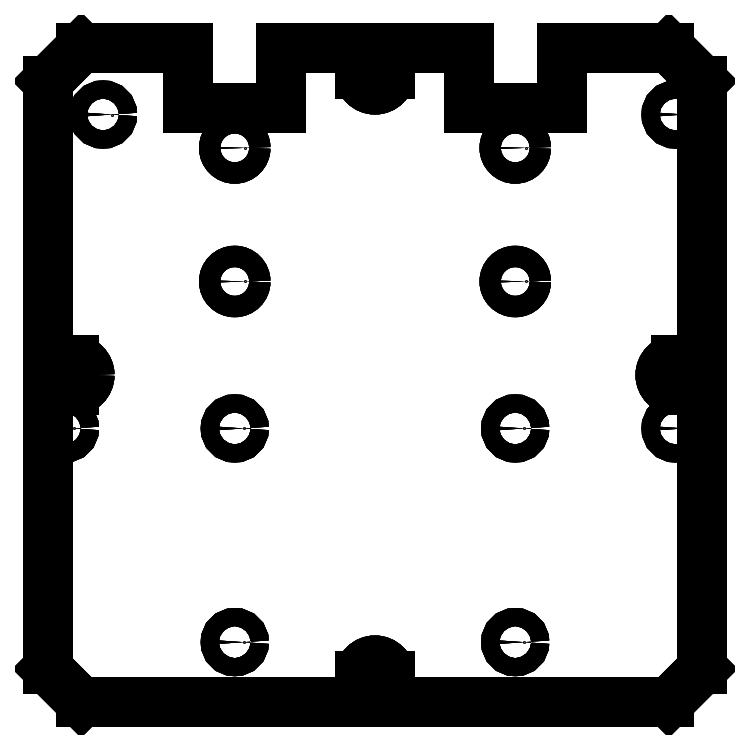
<metadata>
{"format":"dxf","ext":"dxf","renderer":"ezdxf+matplotlib","layout":"modelspace","background":"white","min_lineweight":24,"dpi":150}
</metadata>
<code>
0
SECTION
2
ENTITIES
0
LINE
8
Chamfer
10
5
20
0
30
0
11
46.75
21
0
31
0
0
LINE
8
Chamfer
10
5
20
0
30
0
11
5
21
0
31
1.5
0
LINE
8
Chamfer
10
46.75
20
0
30
1.5
11
46.75
21
0
31
0
0
LINE
8
Chamfer
10
5
20
0
30
1.5
11
46.75
21
0
31
1.5
0
LINE
8
Chamfer
10
0
20
93
30
0
11
0
21
51.25
31
0
0
LINE
8
Chamfer
10
1.332e-15
20
93
30
0
11
5
21
98
31
0
0
LINE
8
Chamfer
10
4
20
51.25
30
0
11
0
21
51.25
31
0
0
LINE
8
Chamfer
10
21
20
98
30
0
11
5
21
98
31
0
0
ARC
8
Chamfer
10
4
20
49
30
0
40
2.25
50
0
51
90
0
LINE
8
Chamfer
10
21
20
89
30
0
11
21
21
98
31
0
0
ARC
8
Chamfer
10
4
20
49
30
0
40
2.25
50
-90
51
0
0
LINE
8
Chamfer
10
35
20
89
30
0
11
21
21
89
31
0
0
LINE
8
Chamfer
10
0
20
46.75
30
0
11
4
21
46.75
31
0
0
LINE
8
Chamfer
10
35
20
98
30
0
11
35
21
89
31
0
0
LINE
8
Chamfer
10
0
20
46.75
30
0
11
0
21
5
31
0
0
LINE
8
Chamfer
10
46.75
20
98
30
0
11
35
21
98
31
0
0
LINE
8
Chamfer
10
5
20
3.109e-15
30
0
11
3.109e-15
21
5
31
0
0
LINE
8
Chamfer
10
46.75
20
98
30
0
11
46.75
21
94
31
0
0
LINE
8
Chamfer
10
5
20
0
30
0
11
46.75
21
0
31
0
0
ARC
8
Chamfer
10
49
20
94
30
0
40
2.25
50
180
51
0
0
LINE
8
Chamfer
10
46.75
20
4
30
0
11
46.75
21
0
31
0
0
LINE
8
Chamfer
10
51.25
20
94
30
0
11
51.25
21
98
31
0
0
ARC
8
Chamfer
10
49
20
4
30
0
40
2.25
50
0
51
180
0
LINE
8
Chamfer
10
63
20
98
30
0
11
51.25
21
98
31
0
0
LINE
8
Chamfer
10
51.25
20
0
30
0
11
51.25
21
4
31
0
0
LINE
8
Chamfer
10
63
20
89
30
0
11
63
21
98
31
0
0
LINE
8
Chamfer
10
51.25
20
0
30
0
11
93
21
0
31
0
0
LINE
8
Chamfer
10
77
20
89
30
0
11
63
21
89
31
0
0
LINE
8
Chamfer
10
98
20
5
30
0
11
93
21
1.332e-15
31
0
0
LINE
8
Chamfer
10
77
20
98
30
0
11
77
21
89
31
0
0
LINE
8
Chamfer
10
98
20
5
30
0
11
98
21
46.75
31
0
0
LINE
8
Chamfer
10
93
20
98
30
0
11
77
21
98
31
0
0
LINE
8
Chamfer
10
94
20
46.75
30
0
11
98
21
46.75
31
0
0
LINE
8
Chamfer
10
93
20
98
30
0
11
98
21
93
31
0
0
ARC
8
Chamfer
10
94
20
49
30
0
40
2.25
50
90
51
-90
0
LINE
8
Chamfer
10
98
20
51.25
30
0
11
98
21
93
31
0
0
LINE
8
Chamfer
10
98
20
51.25
30
0
11
94
21
51.25
31
0
0
CIRCLE
8
Chamfer
10
28
20
9
40
1.35
0
CIRCLE
8
Chamfer
10
2.56
20
41
40
1.35
0
CIRCLE
8
Chamfer
10
28
20
41
40
1.35
0
CIRCLE
8
Chamfer
10
70
20
9
40
1.35
0
CIRCLE
8
Chamfer
10
70
20
41
40
1.35
0
CIRCLE
8
Chamfer
10
94
20
41
40
1.35
0
CIRCLE
8
Chamfer
10
28
20
63
40
1.6
0
CIRCLE
8
Chamfer
10
8.275
20
88
40
1.35
0
CIRCLE
8
Chamfer
10
28
20
83
40
1.6
0
CIRCLE
8
Chamfer
10
70
20
63
40
1.6
0
CIRCLE
8
Chamfer
10
70
20
83
40
1.6
0
CIRCLE
8
Chamfer
10
94
20
88
40
1.35
0
LINE
8
Chamfer
10
5
20
3.109e-15
30
0
11
3.109e-15
21
5
31
0
0
LINE
8
Chamfer
10
5
20
0
30
0
11
5
21
0
31
1.5
0
LINE
8
Chamfer
10
0
20
5
30
0
11
0
21
5
31
1.5
0
LINE
8
Chamfer
10
5
20
3.109e-15
30
1.5
11
3.109e-15
21
5
31
1.5
0
LINE
8
Chamfer
10
46.75
20
4
30
1.5
11
46.75
21
4
31
0
0
LINE
8
Chamfer
10
46.75
20
0
30
1.5
11
46.75
21
0
31
0
0
LINE
8
Chamfer
10
46.75
20
4
30
1.5
11
46.75
21
0
31
1.5
0
LINE
8
Chamfer
10
46.75
20
4
30
0
11
46.75
21
0
31
0
0
LINE
8
Chamfer
10
0
20
93
30
1.5
11
0
21
51.25
31
1.5
0
LINE
8
Chamfer
10
1.332e-15
20
93
30
1.5
11
5
21
98
31
1.5
0
LINE
8
Chamfer
10
4
20
51.25
30
1.5
11
0
21
51.25
31
1.5
0
LINE
8
Chamfer
10
21
20
98
30
1.5
11
5
21
98
31
1.5
0
ARC
8
Chamfer
10
4
20
49
30
1.5
40
2.25
50
0
51
90
0
LINE
8
Chamfer
10
21
20
89
30
1.5
11
21
21
98
31
1.5
0
ARC
8
Chamfer
10
4
20
49
30
1.5
40
2.25
50
-90
51
0
0
LINE
8
Chamfer
10
35
20
89
30
1.5
11
21
21
89
31
1.5
0
LINE
8
Chamfer
10
0
20
46.75
30
1.5
11
4
21
46.75
31
1.5
0
LINE
8
Chamfer
10
35
20
98
30
1.5
11
35
21
89
31
1.5
0
LINE
8
Chamfer
10
0
20
46.75
30
1.5
11
0
21
5
31
1.5
0
LINE
8
Chamfer
10
46.75
20
98
30
1.5
11
35
21
98
31
1.5
0
LINE
8
Chamfer
10
5
20
3.109e-15
30
1.5
11
3.109e-15
21
5
31
1.5
0
LINE
8
Chamfer
10
46.75
20
98
30
1.5
11
46.75
21
94
31
1.5
0
LINE
8
Chamfer
10
5
20
0
30
1.5
11
46.75
21
0
31
1.5
0
ARC
8
Chamfer
10
49
20
94
30
1.5
40
2.25
50
180
51
0
0
LINE
8
Chamfer
10
46.75
20
4
30
1.5
11
46.75
21
0
31
1.5
0
LINE
8
Chamfer
10
51.25
20
94
30
1.5
11
51.25
21
98
31
1.5
0
ARC
8
Chamfer
10
49
20
4
30
1.5
40
2.25
50
0
51
180
0
LINE
8
Chamfer
10
63
20
98
30
1.5
11
51.25
21
98
31
1.5
0
LINE
8
Chamfer
10
51.25
20
0
30
1.5
11
51.25
21
4
31
1.5
0
LINE
8
Chamfer
10
63
20
89
30
1.5
11
63
21
98
31
1.5
0
LINE
8
Chamfer
10
51.25
20
0
30
1.5
11
93
21
0
31
1.5
0
LINE
8
Chamfer
10
77
20
89
30
1.5
11
63
21
89
31
1.5
0
LINE
8
Chamfer
10
98
20
5
30
1.5
11
93
21
1.332e-15
31
1.5
0
LINE
8
Chamfer
10
77
20
98
30
1.5
11
77
21
89
31
1.5
0
LINE
8
Chamfer
10
98
20
5
30
1.5
11
98
21
46.75
31
1.5
0
LINE
8
Chamfer
10
93
20
98
30
1.5
11
77
21
98
31
1.5
0
LINE
8
Chamfer
10
94
20
46.75
30
1.5
11
98
21
46.75
31
1.5
0
LINE
8
Chamfer
10
93
20
98
30
1.5
11
98
21
93
31
1.5
0
ARC
8
Chamfer
10
94
20
49
30
1.5
40
2.25
50
90
51
-90
0
LINE
8
Chamfer
10
98
20
51.25
30
1.5
11
98
21
93
31
1.5
0
LINE
8
Chamfer
10
98
20
51.25
30
1.5
11
94
21
51.25
31
1.5
0
CIRCLE
8
Chamfer
10
28
20
9
40
1.35
0
CIRCLE
8
Chamfer
10
2.56
20
41
40
1.35
0
CIRCLE
8
Chamfer
10
28
20
41
40
1.35
0
CIRCLE
8
Chamfer
10
70
20
9
40
1.35
0
CIRCLE
8
Chamfer
10
70
20
41
40
1.35
0
CIRCLE
8
Chamfer
10
94
20
41
40
1.35
0
CIRCLE
8
Chamfer
10
28
20
63
40
1.6
0
CIRCLE
8
Chamfer
10
8.275
20
88
40
1.35
0
CIRCLE
8
Chamfer
10
28
20
83
40
1.6
0
CIRCLE
8
Chamfer
10
70
20
63
40
1.6
0
CIRCLE
8
Chamfer
10
70
20
83
40
1.6
0
CIRCLE
8
Chamfer
10
94
20
88
40
1.35
0
LINE
8
Chamfer
10
0
20
93
30
0
11
0
21
51.25
31
0
0
LINE
8
Chamfer
10
0
20
93
30
0
11
0
21
93
31
1.5
0
LINE
8
Chamfer
10
0
20
51.25
30
1.5
11
0
21
51.25
31
0
0
LINE
8
Chamfer
10
0
20
93
30
1.5
11
0
21
51.25
31
1.5
0
LINE
8
Chamfer
10
1.332e-15
20
93
30
0
11
5
21
98
31
0
0
LINE
8
Chamfer
10
0
20
93
30
0
11
0
21
93
31
1.5
0
LINE
8
Chamfer
10
5
20
98
30
0
11
5
21
98
31
1.5
0
LINE
8
Chamfer
10
1.332e-15
20
93
30
1.5
11
5
21
98
31
1.5
0
LINE
8
Chamfer
10
4
20
51.25
30
1.5
11
4
21
51.25
31
0
0
LINE
8
Chamfer
10
0
20
51.25
30
1.5
11
0
21
51.25
31
0
0
LINE
8
Chamfer
10
4
20
51.25
30
1.5
11
0
21
51.25
31
1.5
0
LINE
8
Chamfer
10
4
20
51.25
30
0
11
0
21
51.25
31
0
0
LINE
8
Chamfer
10
21
20
98
30
0
11
5
21
98
31
0
0
LINE
8
Chamfer
10
5
20
98
30
0
11
5
21
98
31
1.5
0
LINE
8
Chamfer
10
21
20
98
30
0
11
21
21
98
31
1.5
0
LINE
8
Chamfer
10
21
20
98
30
1.5
11
5
21
98
31
1.5
0
ARC
8
Chamfer
10
4
20
49
30
0
40
2.25
50
0
51
90
0
LINE
8
Chamfer
10
4
20
51.25
30
1.5
11
4
21
51.25
31
0
0
ARC
8
Chamfer
10
4
20
49
30
1.5
40
2.25
50
0
51
90
0
LINE
8
Chamfer
10
6.25
20
49
30
0
11
6.25
21
49
31
1.5
0
LINE
8
Chamfer
10
21
20
89
30
1.5
11
21
21
98
31
1.5
0
LINE
8
Chamfer
10
21
20
98
30
0
11
21
21
98
31
1.5
0
LINE
8
Chamfer
10
21
20
89
30
0
11
21
21
98
31
0
0
LINE
8
Chamfer
10
21
20
89
30
1.5
11
21
21
89
31
0
0
LINE
8
Chamfer
10
6.25
20
49
30
0
11
6.25
21
49
31
1.5
0
ARC
8
Chamfer
10
4
20
49
30
1.5
40
2.25
50
-90
51
0
0
LINE
8
Chamfer
10
4
20
46.75
30
1.5
11
4
21
46.75
31
0
0
ARC
8
Chamfer
10
4
20
49
30
0
40
2.25
50
-90
51
0
0
LINE
8
Chamfer
10
35
20
89
30
1.5
11
35
21
89
31
0
0
LINE
8
Chamfer
10
21
20
89
30
1.5
11
21
21
89
31
0
0
LINE
8
Chamfer
10
35
20
89
30
1.5
11
21
21
89
31
1.5
0
LINE
8
Chamfer
10
35
20
89
30
0
11
21
21
89
31
0
0
LINE
8
Chamfer
10
0
20
46.75
30
1.5
11
0
21
46.75
31
0
0
LINE
8
Chamfer
10
4
20
46.75
30
1.5
11
4
21
46.75
31
0
0
LINE
8
Chamfer
10
0
20
46.75
30
1.5
11
4
21
46.75
31
1.5
0
LINE
8
Chamfer
10
0
20
46.75
30
0
11
4
21
46.75
31
0
0
LINE
8
Chamfer
10
35
20
98
30
1.5
11
35
21
89
31
1.5
0
LINE
8
Chamfer
10
35
20
89
30
1.5
11
35
21
89
31
0
0
LINE
8
Chamfer
10
35
20
98
30
0
11
35
21
89
31
0
0
LINE
8
Chamfer
10
35
20
98
30
1.5
11
35
21
98
31
0
0
LINE
8
Chamfer
10
0
20
46.75
30
0
11
0
21
5
31
0
0
LINE
8
Chamfer
10
0
20
5
30
0
11
0
21
5
31
1.5
0
LINE
8
Chamfer
10
0
20
46.75
30
1.5
11
0
21
46.75
31
0
0
LINE
8
Chamfer
10
0
20
46.75
30
1.5
11
0
21
5
31
1.5
0
LINE
8
Chamfer
10
46.75
20
98
30
0
11
35
21
98
31
0
0
LINE
8
Chamfer
10
35
20
98
30
1.5
11
35
21
98
31
0
0
LINE
8
Chamfer
10
46.75
20
98
30
1.5
11
35
21
98
31
1.5
0
LINE
8
Chamfer
10
46.75
20
98
30
1.5
11
46.75
21
98
31
0
0
LINE
8
Chamfer
10
46.75
20
98
30
1.5
11
46.75
21
98
31
0
0
LINE
8
Chamfer
10
46.75
20
94
30
1.5
11
46.75
21
94
31
0
0
LINE
8
Chamfer
10
46.75
20
98
30
1.5
11
46.75
21
94
31
1.5
0
LINE
8
Chamfer
10
46.75
20
98
30
0
11
46.75
21
94
31
0
0
LINE
8
Chamfer
10
51.25
20
94
30
0
11
51.25
21
94
31
1.5
0
ARC
8
Chamfer
10
49
20
94
30
1.5
40
2.25
50
180
51
0
0
LINE
8
Chamfer
10
46.75
20
94
30
1.5
11
46.75
21
94
31
0
0
ARC
8
Chamfer
10
49
20
94
30
0
40
2.25
50
180
51
0
0
LINE
8
Chamfer
10
51.25
20
94
30
0
11
51.25
21
94
31
1.5
0
LINE
8
Chamfer
10
51.25
20
98
30
1.5
11
51.25
21
98
31
0
0
LINE
8
Chamfer
10
51.25
20
94
30
1.5
11
51.25
21
98
31
1.5
0
LINE
8
Chamfer
10
51.25
20
94
30
0
11
51.25
21
98
31
0
0
ARC
8
Chamfer
10
49
20
4
30
0
40
2.25
50
0
51
180
0
LINE
8
Chamfer
10
46.75
20
4
30
1.5
11
46.75
21
4
31
0
0
ARC
8
Chamfer
10
49
20
4
30
1.5
40
2.25
50
0
51
180
0
LINE
8
Chamfer
10
51.25
20
4
30
0
11
51.25
21
4
31
1.5
0
LINE
8
Chamfer
10
63
20
98
30
0
11
51.25
21
98
31
0
0
LINE
8
Chamfer
10
51.25
20
98
30
1.5
11
51.25
21
98
31
0
0
LINE
8
Chamfer
10
63
20
98
30
1.5
11
51.25
21
98
31
1.5
0
LINE
8
Chamfer
10
63
20
98
30
0
11
63
21
98
31
1.5
0
LINE
8
Chamfer
10
51.25
20
0
30
1.5
11
51.25
21
0
31
0
0
LINE
8
Chamfer
10
51.25
20
4
30
0
11
51.25
21
4
31
1.5
0
LINE
8
Chamfer
10
51.25
20
0
30
1.5
11
51.25
21
4
31
1.5
0
LINE
8
Chamfer
10
51.25
20
0
30
0
11
51.25
21
4
31
0
0
LINE
8
Chamfer
10
63
20
89
30
1.5
11
63
21
98
31
1.5
0
LINE
8
Chamfer
10
63
20
98
30
0
11
63
21
98
31
1.5
0
LINE
8
Chamfer
10
63
20
89
30
0
11
63
21
98
31
0
0
LINE
8
Chamfer
10
63
20
89
30
1.5
11
63
21
89
31
0
0
LINE
8
Chamfer
10
51.25
20
0
30
0
11
93
21
0
31
0
0
LINE
8
Chamfer
10
93
20
0
30
0
11
93
21
0
31
1.5
0
LINE
8
Chamfer
10
51.25
20
0
30
1.5
11
51.25
21
0
31
0
0
LINE
8
Chamfer
10
51.25
20
0
30
1.5
11
93
21
0
31
1.5
0
LINE
8
Chamfer
10
77
20
89
30
1.5
11
77
21
89
31
0
0
LINE
8
Chamfer
10
63
20
89
30
1.5
11
63
21
89
31
0
0
LINE
8
Chamfer
10
77
20
89
30
1.5
11
63
21
89
31
1.5
0
LINE
8
Chamfer
10
77
20
89
30
0
11
63
21
89
31
0
0
LINE
8
Chamfer
10
98
20
5
30
0
11
93
21
1.332e-15
31
0
0
LINE
8
Chamfer
10
98
20
5
30
0
11
98
21
5
31
1.5
0
LINE
8
Chamfer
10
93
20
0
30
0
11
93
21
0
31
1.5
0
LINE
8
Chamfer
10
98
20
5
30
1.5
11
93
21
1.332e-15
31
1.5
0
LINE
8
Chamfer
10
77
20
98
30
1.5
11
77
21
89
31
1.5
0
LINE
8
Chamfer
10
77
20
89
30
1.5
11
77
21
89
31
0
0
LINE
8
Chamfer
10
77
20
98
30
0
11
77
21
89
31
0
0
LINE
8
Chamfer
10
77
20
98
30
1.5
11
77
21
98
31
0
0
LINE
8
Chamfer
10
98
20
5
30
0
11
98
21
46.75
31
0
0
LINE
8
Chamfer
10
98
20
5
30
0
11
98
21
5
31
1.5
0
LINE
8
Chamfer
10
98
20
46.75
30
1.5
11
98
21
46.75
31
0
0
LINE
8
Chamfer
10
98
20
5
30
1.5
11
98
21
46.75
31
1.5
0
LINE
8
Chamfer
10
93
20
98
30
0
11
77
21
98
31
0
0
LINE
8
Chamfer
10
93
20
98
30
0
11
93
21
98
31
1.5
0
LINE
8
Chamfer
10
77
20
98
30
1.5
11
77
21
98
31
0
0
LINE
8
Chamfer
10
93
20
98
30
1.5
11
77
21
98
31
1.5
0
LINE
8
Chamfer
10
94
20
46.75
30
1.5
11
94
21
46.75
31
0
0
LINE
8
Chamfer
10
98
20
46.75
30
1.5
11
98
21
46.75
31
0
0
LINE
8
Chamfer
10
94
20
46.75
30
1.5
11
98
21
46.75
31
1.5
0
LINE
8
Chamfer
10
94
20
46.75
30
0
11
98
21
46.75
31
0
0
LINE
8
Chamfer
10
93
20
98
30
0
11
98
21
93
31
0
0
LINE
8
Chamfer
10
93
20
98
30
0
11
93
21
98
31
1.5
0
LINE
8
Chamfer
10
98
20
93
30
0
11
98
21
93
31
1.5
0
LINE
8
Chamfer
10
93
20
98
30
1.5
11
98
21
93
31
1.5
0
ARC
8
Chamfer
10
94
20
49
30
0
40
2.25
50
90
51
-90
0
LINE
8
Chamfer
10
94
20
46.75
30
1.5
11
94
21
46.75
31
0
0
ARC
8
Chamfer
10
94
20
49
30
1.5
40
2.25
50
90
51
-90
0
LINE
8
Chamfer
10
94
20
51.25
30
1.5
11
94
21
51.25
31
0
0
LINE
8
Chamfer
10
98
20
51.25
30
0
11
98
21
93
31
0
0
LINE
8
Chamfer
10
98
20
93
30
0
11
98
21
93
31
1.5
0
LINE
8
Chamfer
10
98
20
51.25
30
1.5
11
98
21
51.25
31
0
0
LINE
8
Chamfer
10
98
20
51.25
30
1.5
11
98
21
93
31
1.5
0
LINE
8
Chamfer
10
98
20
51.25
30
1.5
11
98
21
51.25
31
0
0
LINE
8
Chamfer
10
94
20
51.25
30
1.5
11
94
21
51.25
31
0
0
LINE
8
Chamfer
10
98
20
51.25
30
1.5
11
94
21
51.25
31
1.5
0
LINE
8
Chamfer
10
98
20
51.25
30
0
11
94
21
51.25
31
0
0
LINE
8
Chamfer
10
29.35
20
9
30
1.5
11
29.35
21
9
31
0
0
LINE
8
Chamfer
10
29.35
20
9
30
1.5
11
29.35
21
9
31
0
0
CIRCLE
8
Chamfer
10
28
20
9
40
1.35
0
CIRCLE
8
Chamfer
10
28
20
9
40
1.35
0
LINE
8
Chamfer
10
3.91
20
41
30
1.5
11
3.91
21
41
31
0
0
LINE
8
Chamfer
10
3.91
20
41
30
1.5
11
3.91
21
41
31
0
0
CIRCLE
8
Chamfer
10
2.56
20
41
40
1.35
0
CIRCLE
8
Chamfer
10
2.56
20
41
40
1.35
0
LINE
8
Chamfer
10
29.35
20
41
30
1.5
11
29.35
21
41
31
0
0
LINE
8
Chamfer
10
29.35
20
41
30
1.5
11
29.35
21
41
31
0
0
CIRCLE
8
Chamfer
10
28
20
41
40
1.35
0
CIRCLE
8
Chamfer
10
28
20
41
40
1.35
0
LINE
8
Chamfer
10
71.35
20
9
30
1.5
11
71.35
21
9
31
0
0
LINE
8
Chamfer
10
71.35
20
9
30
1.5
11
71.35
21
9
31
0
0
CIRCLE
8
Chamfer
10
70
20
9
40
1.35
0
CIRCLE
8
Chamfer
10
70
20
9
40
1.35
0
LINE
8
Chamfer
10
71.35
20
41
30
1.5
11
71.35
21
41
31
0
0
LINE
8
Chamfer
10
71.35
20
41
30
1.5
11
71.35
21
41
31
0
0
CIRCLE
8
Chamfer
10
70
20
41
40
1.35
0
CIRCLE
8
Chamfer
10
70
20
41
40
1.35
0
LINE
8
Chamfer
10
95.35
20
41
30
1.5
11
95.35
21
41
31
0
0
LINE
8
Chamfer
10
95.35
20
41
30
1.5
11
95.35
21
41
31
0
0
CIRCLE
8
Chamfer
10
94
20
41
40
1.35
0
CIRCLE
8
Chamfer
10
94
20
41
40
1.35
0
LINE
8
Chamfer
10
29.6
20
63
30
1.5
11
29.6
21
63
31
0
0
LINE
8
Chamfer
10
29.6
20
63
30
1.5
11
29.6
21
63
31
0
0
CIRCLE
8
Chamfer
10
28
20
63
40
1.6
0
CIRCLE
8
Chamfer
10
28
20
63
40
1.6
0
LINE
8
Chamfer
10
9.625
20
88
30
1.5
11
9.625
21
88
31
0
0
LINE
8
Chamfer
10
9.625
20
88
30
1.5
11
9.625
21
88
31
0
0
CIRCLE
8
Chamfer
10
8.275
20
88
40
1.35
0
CIRCLE
8
Chamfer
10
8.275
20
88
40
1.35
0
LINE
8
Chamfer
10
29.6
20
83
30
1.5
11
29.6
21
83
31
0
0
LINE
8
Chamfer
10
29.6
20
83
30
1.5
11
29.6
21
83
31
0
0
CIRCLE
8
Chamfer
10
28
20
83
40
1.6
0
CIRCLE
8
Chamfer
10
28
20
83
40
1.6
0
LINE
8
Chamfer
10
71.6
20
63
30
1.5
11
71.6
21
63
31
0
0
LINE
8
Chamfer
10
71.6
20
63
30
1.5
11
71.6
21
63
31
0
0
CIRCLE
8
Chamfer
10
70
20
63
40
1.6
0
CIRCLE
8
Chamfer
10
70
20
63
40
1.6
0
LINE
8
Chamfer
10
71.6
20
83
30
1.5
11
71.6
21
83
31
0
0
LINE
8
Chamfer
10
71.6
20
83
30
1.5
11
71.6
21
83
31
0
0
CIRCLE
8
Chamfer
10
70
20
83
40
1.6
0
CIRCLE
8
Chamfer
10
70
20
83
40
1.6
0
LINE
8
Chamfer
10
95.35
20
88
30
1.5
11
95.35
21
88
31
0
0
LINE
8
Chamfer
10
95.35
20
88
30
1.5
11
95.35
21
88
31
0
0
CIRCLE
8
Chamfer
10
94
20
88
40
1.35
0
CIRCLE
8
Chamfer
10
94
20
88
40
1.35
0
ENDSEC
0
EOF

</code>
